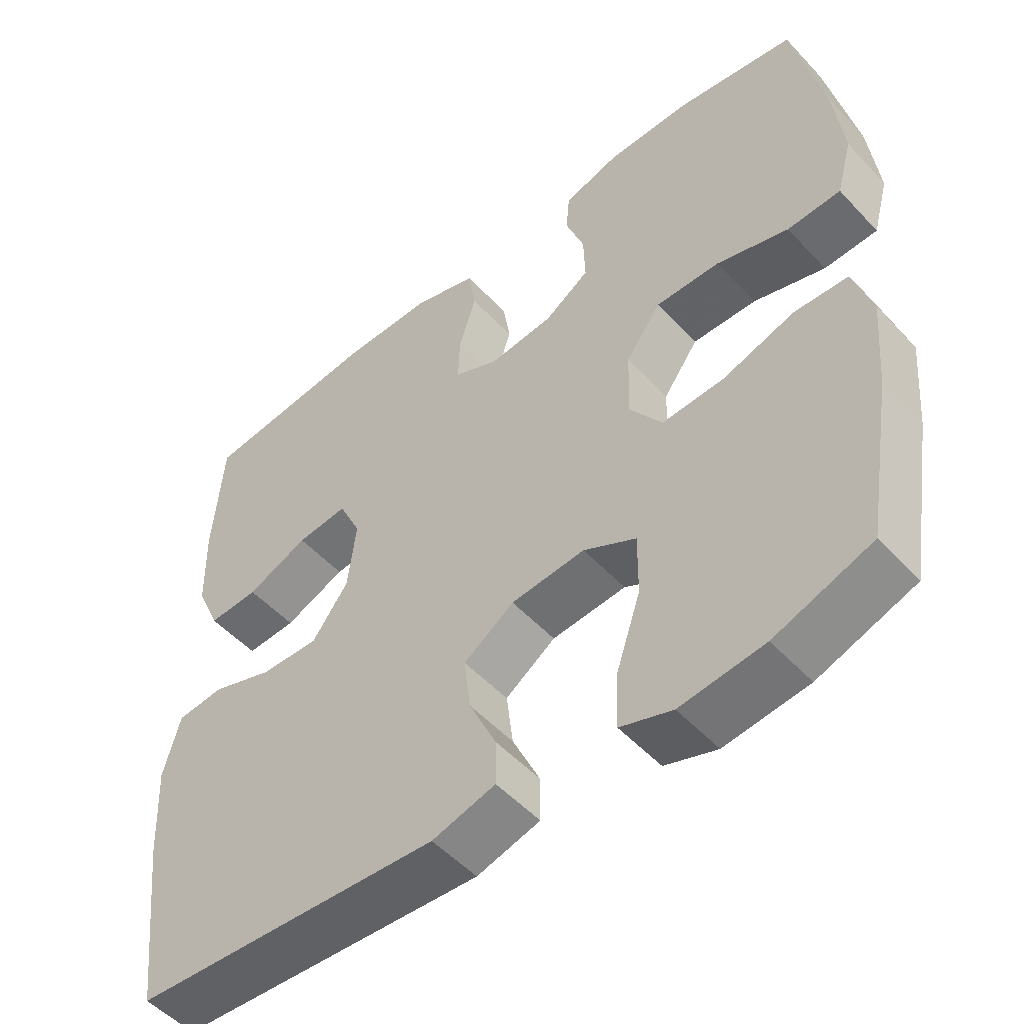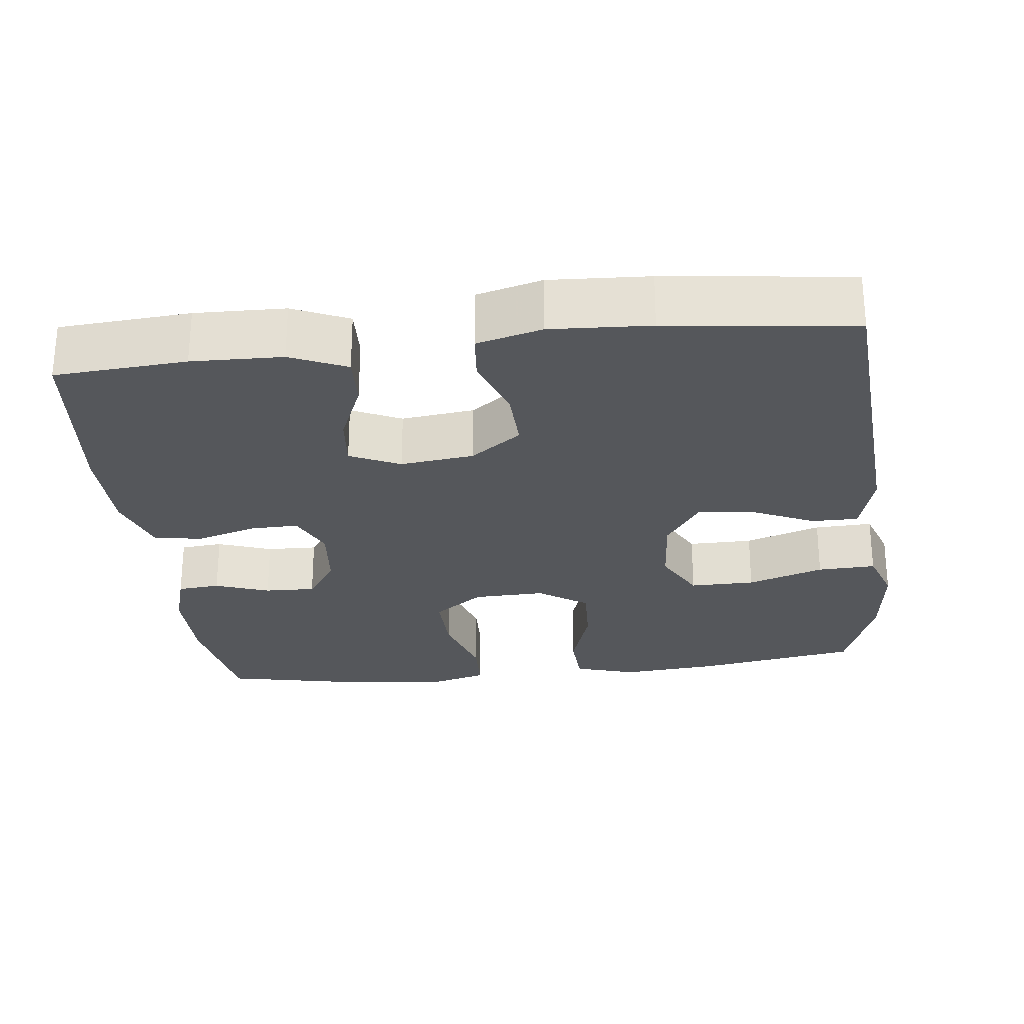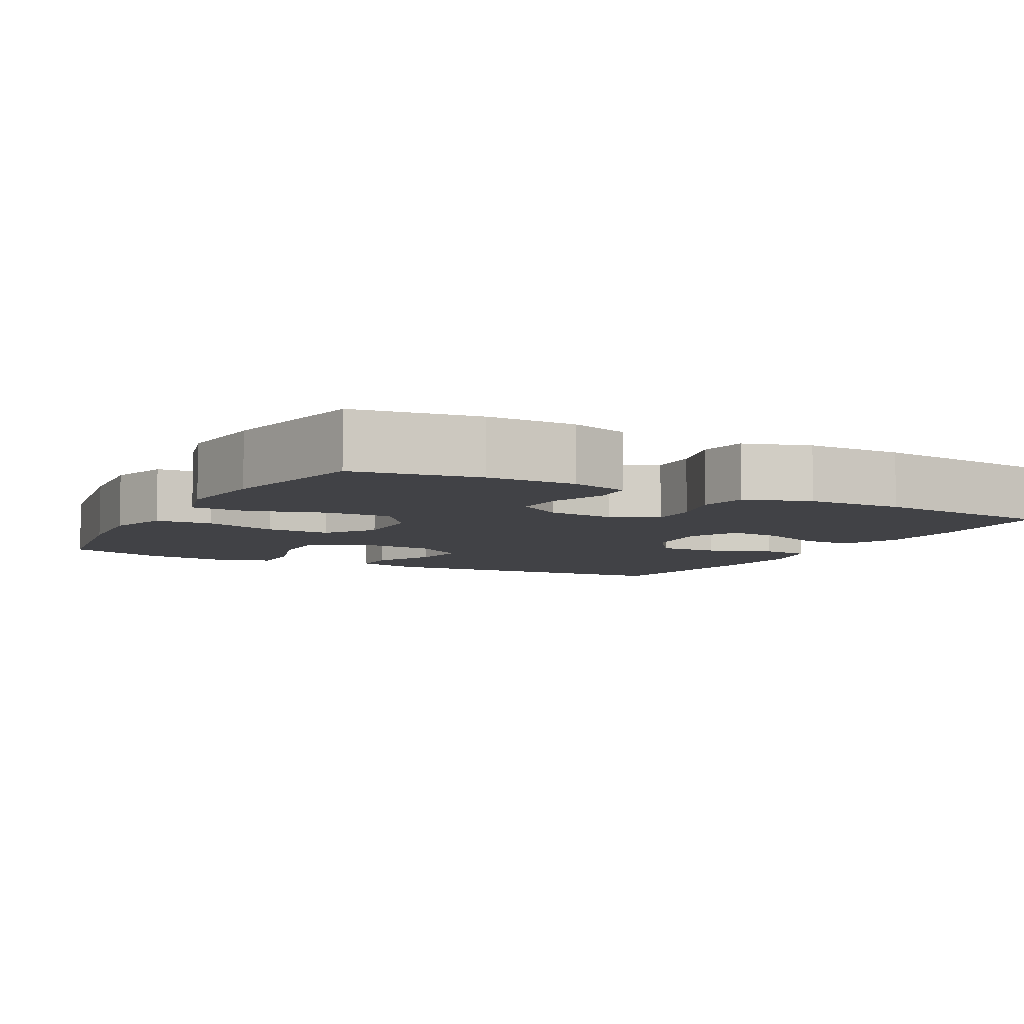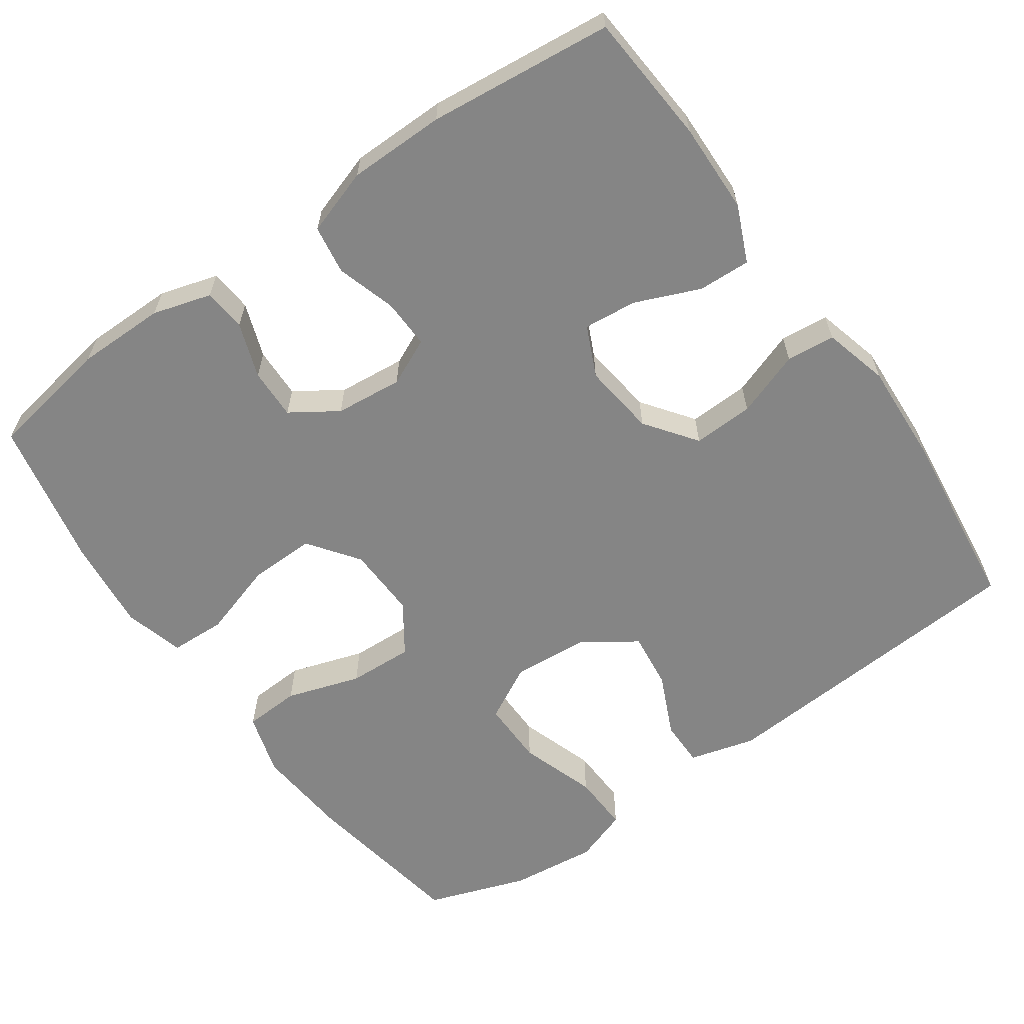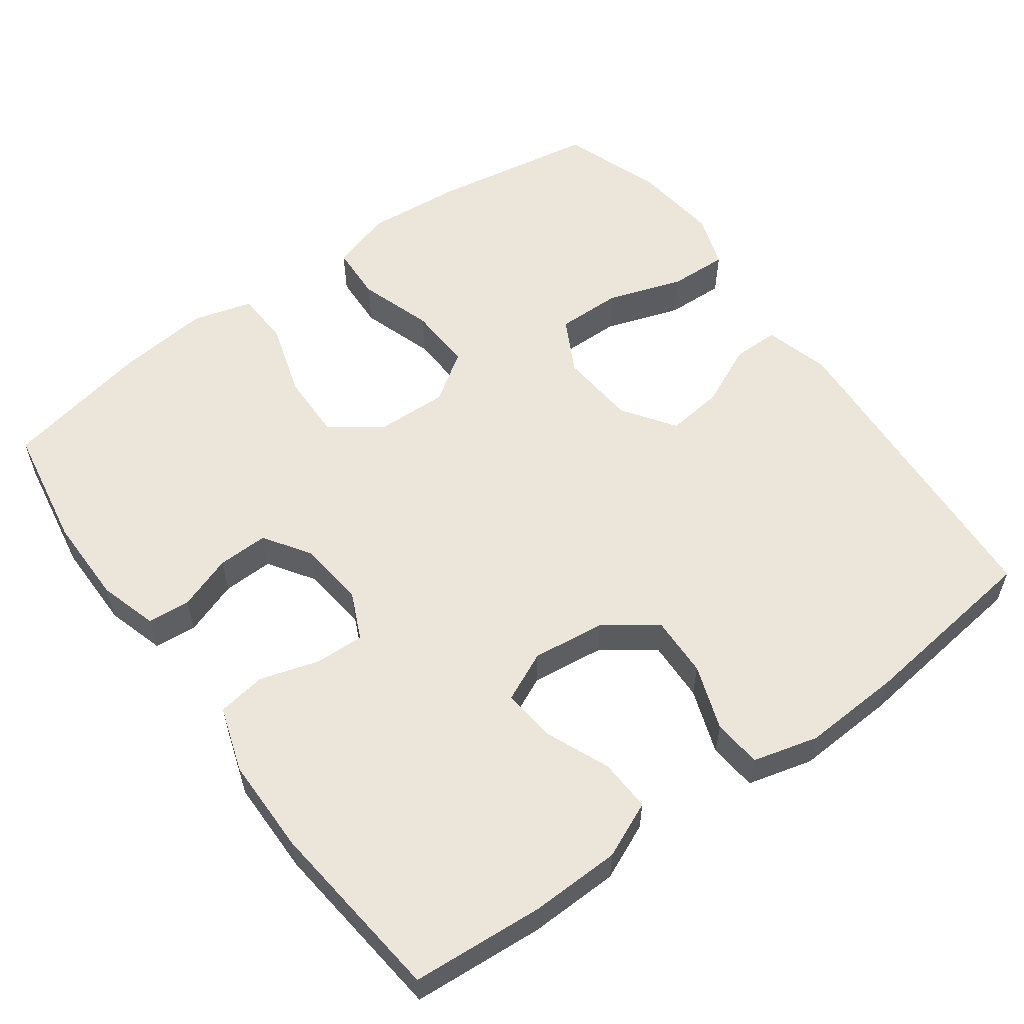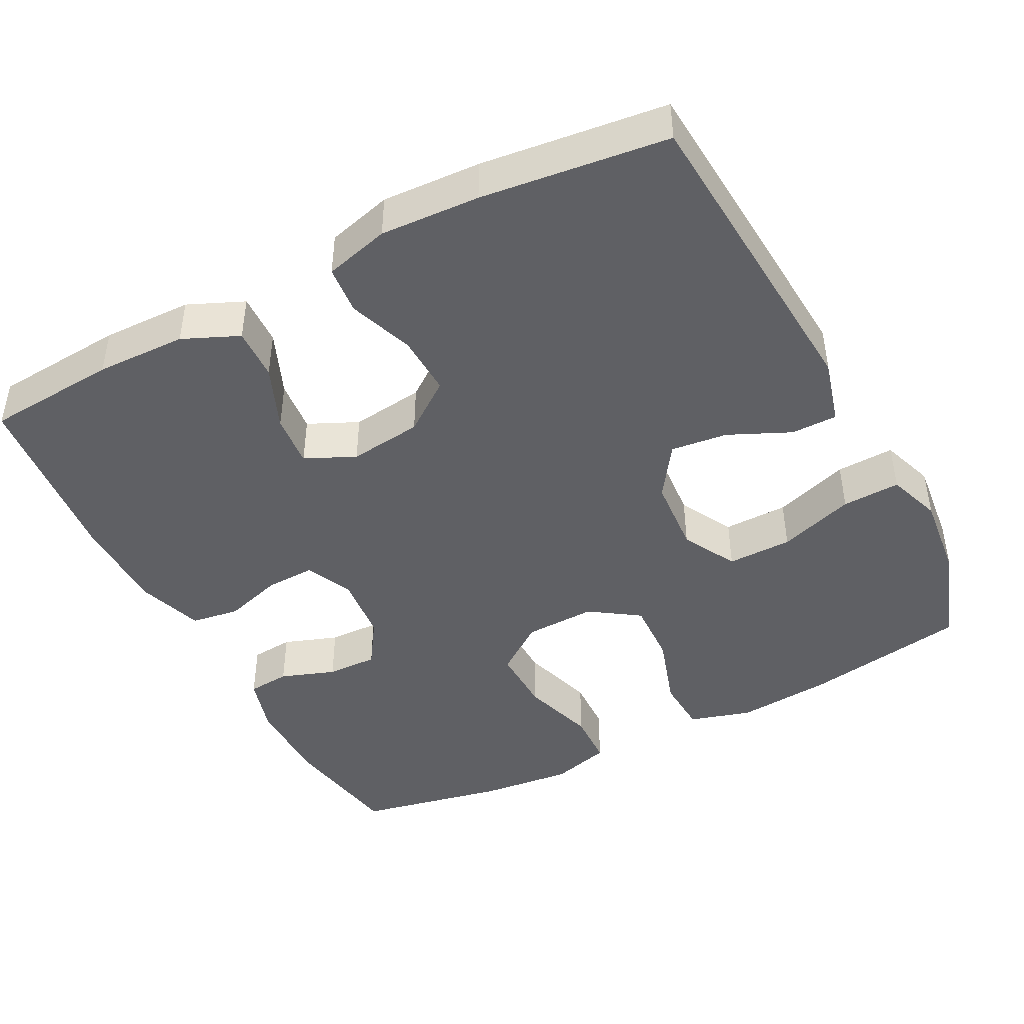
<metadata>
{"format":"obj","ext":"obj","renderer":"f3d","projection":"perspective","resolution":1024,"background":"white","views":[{"elev":-51.7,"azim":-138.7,"up":"+Z"},{"elev":-26.8,"azim":96.6,"up":"+Y"},{"elev":-6.7,"azim":-28.3,"up":"+Y"},{"elev":-61.7,"azim":35.2,"up":"+Y"},{"elev":56.9,"azim":53.9,"up":"+Y"},{"elev":-44.5,"azim":117.6,"up":"+Y"}]}
</metadata>
<code>
v 0.5 0.07 0.5
v 0.513 0.07 0.324
v 0.51 0.07 0.203
v 0.477 0.07 0.128
v 0.407 0.07 0.131
v 0.321 0.07 0.167
v 0.25 0.07 0.174
v 0.219 0.07 0.107
v 0.231 0.07 0.009
v 0.281 0.07 -0.059
v 0.362 0.07 -0.056
v 0.449 0.07 -0.025
v 0.514 0.07 -0.031
v 0.537 0.07 -0.118
v 0.53 0.07 -0.251
v 0.5 0.07 -0.5
v 0.071 0.07 -0.53
v -0.017 0.07 -0.506
v -0.017 0.07 -0.444
v 0.021 0.07 -0.361
v 0.03 0.07 -0.285
v -0.04 0.07 -0.237
v -0.143 0.07 -0.229
v -0.216 0.07 -0.268
v -0.215 0.07 -0.355
v -0.181 0.07 -0.457
v -0.178 0.07 -0.535
v -0.25 0.07 -0.56
v -0.366 0.07 -0.547
v -0.5 0.07 -0.5
v -0.537 0.07 -0.28
v -0.548 0.07 -0.152
v -0.523 0.07 -0.069
v -0.448 0.07 -0.065
v -0.349 0.07 -0.097
v -0.262 0.07 -0.101
v -0.217 0.07 -0.035
v -0.22 0.07 0.061
v -0.269 0.07 0.128
v -0.358 0.07 0.126
v -0.458 0.07 0.095
v -0.532 0.07 0.098
v -0.554 0.07 0.178
v -0.541 0.07 0.301
v -0.5 0.07 0.5
v -0.335 0.07 0.528
v -0.217 0.07 0.528
v -0.139 0.07 0.505
v -0.134 0.07 0.448
v -0.16 0.07 0.375
v -0.162 0.07 0.307
v -0.1 0.07 0.266
v -0.01 0.07 0.257
v 0.053 0.07 0.286
v 0.051 0.07 0.352
v 0.027 0.07 0.431
v 0.037 0.07 0.496
v 0.125 0.07 0.525
v 0.254 0.07 0.526
v 0.5 0 0.5
v 0.513 0 0.324
v 0.51 0 0.203
v 0.477 0 0.128
v 0.407 0 0.131
v 0.321 0 0.167
v 0.25 0 0.174
v 0.219 0 0.107
v 0.231 0 0.009
v 0.281 0 -0.059
v 0.362 0 -0.056
v 0.449 0 -0.025
v 0.514 0 -0.031
v 0.537 0 -0.118
v 0.53 0 -0.251
v 0.5 0 -0.5
v 0.071 0 -0.53
v -0.017 0 -0.506
v -0.017 0 -0.444
v 0.021 0 -0.361
v 0.03 0 -0.285
v -0.04 0 -0.237
v -0.143 0 -0.229
v -0.216 0 -0.268
v -0.215 0 -0.355
v -0.181 0 -0.457
v -0.178 0 -0.535
v -0.25 0 -0.56
v -0.366 0 -0.547
v -0.5 0 -0.5
v -0.537 0 -0.28
v -0.548 0 -0.152
v -0.523 0 -0.069
v -0.448 0 -0.065
v -0.349 0 -0.097
v -0.262 0 -0.101
v -0.217 0 -0.035
v -0.22 0 0.061
v -0.269 0 0.128
v -0.358 0 0.126
v -0.458 0 0.095
v -0.532 0 0.098
v -0.554 0 0.178
v -0.541 0 0.301
v -0.5 0 0.5
v -0.335 0 0.528
v -0.217 0 0.528
v -0.139 0 0.505
v -0.134 0 0.448
v -0.16 0 0.375
v -0.162 0 0.307
v -0.1 0 0.266
v -0.01 0 0.257
v 0.053 0 0.286
v 0.051 0 0.352
v 0.027 0 0.431
v 0.037 0 0.496
v 0.125 0 0.525
v 0.254 0 0.526
f 55 56 57 58
f 54 55 58 59
f 47 48 49 50
f 47 50 51
f 46 47 51
f 45 46 51
f 44 45 51 52
f 40 41 42 43
f 39 40 43 44
f 32 33 34 35
f 32 35 36
f 31 32 36
f 30 31 36
f 29 30 36 37
f 25 26 27 28
f 24 25 28 29
f 17 18 19 20
f 17 20 21
f 16 17 21
f 15 16 21 22
f 11 12 13 14
f 10 11 14 15
f 3 4 5 6
f 3 6 7
f 2 3 7
f 54 59 1 2
f 53 54 2 7
f 39 44 52 53
f 38 39 53 7
f 37 38 7 8
f 24 29 37
f 23 24 37 8
f 10 15 22 23
f 9 10 23
f 8 9 23
f 117 116 115 114
f 118 117 114 113
f 109 108 107 106
f 110 109 106
f 110 106 105
f 110 105 104
f 111 110 104 103
f 102 101 100 99
f 103 102 99 98
f 94 93 92 91
f 95 94 91
f 95 91 90
f 95 90 89
f 96 95 89 88
f 87 86 85 84
f 88 87 84 83
f 79 78 77 76
f 80 79 76
f 80 76 75
f 81 80 75 74
f 73 72 71 70
f 74 73 70 69
f 65 64 63 62
f 66 65 62
f 66 62 61
f 61 60 118 113
f 66 61 113 112
f 112 111 103 98
f 66 112 98 97
f 67 66 97 96
f 96 88 83
f 67 96 83 82
f 82 81 74 69
f 82 69 68
f 82 68 67
f 1 60 61 2
f 2 61 62 3
f 3 62 63 4
f 4 63 64 5
f 5 64 65 6
f 6 65 66 7
f 7 66 67 8
f 8 67 68 9
f 9 68 69 10
f 10 69 70 11
f 11 70 71 12
f 12 71 72 13
f 13 72 73 14
f 14 73 74 15
f 15 74 75 16
f 16 75 76 17
f 17 76 77 18
f 18 77 78 19
f 19 78 79 20
f 20 79 80 21
f 21 80 81 22
f 22 81 82 23
f 23 82 83 24
f 24 83 84 25
f 25 84 85 26
f 26 85 86 27
f 27 86 87 28
f 28 87 88 29
f 29 88 89 30
f 30 89 90 31
f 31 90 91 32
f 32 91 92 33
f 33 92 93 34
f 34 93 94 35
f 35 94 95 36
f 36 95 96 37
f 37 96 97 38
f 38 97 98 39
f 39 98 99 40
f 40 99 100 41
f 41 100 101 42
f 42 101 102 43
f 43 102 103 44
f 44 103 104 45
f 45 104 105 46
f 46 105 106 47
f 47 106 107 48
f 48 107 108 49
f 49 108 109 50
f 50 109 110 51
f 51 110 111 52
f 52 111 112 53
f 53 112 113 54
f 54 113 114 55
f 55 114 115 56
f 56 115 116 57
f 57 116 117 58
f 58 117 118 59
f 59 118 60 1

</code>
